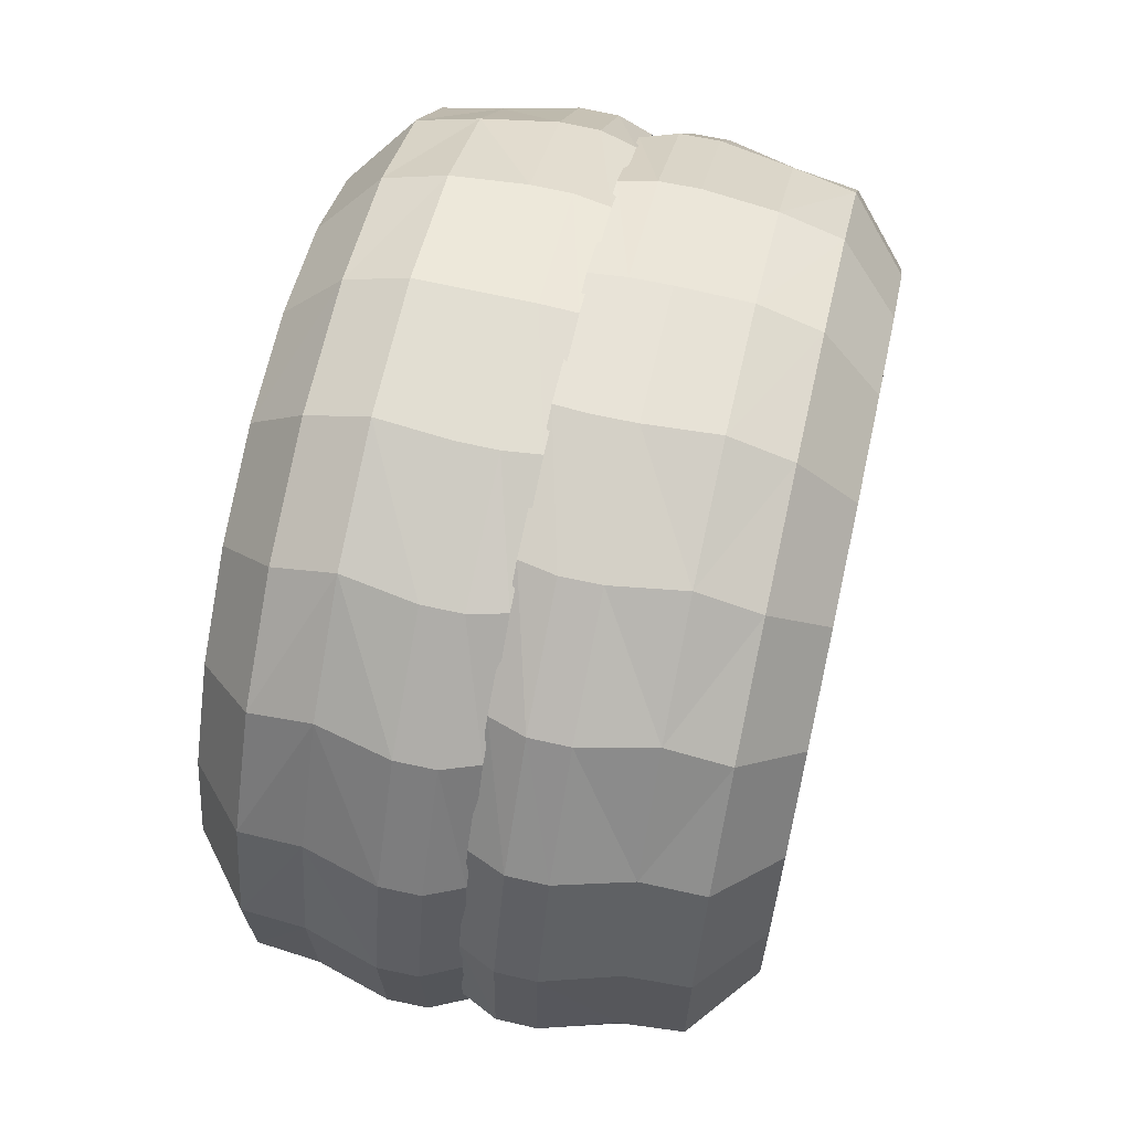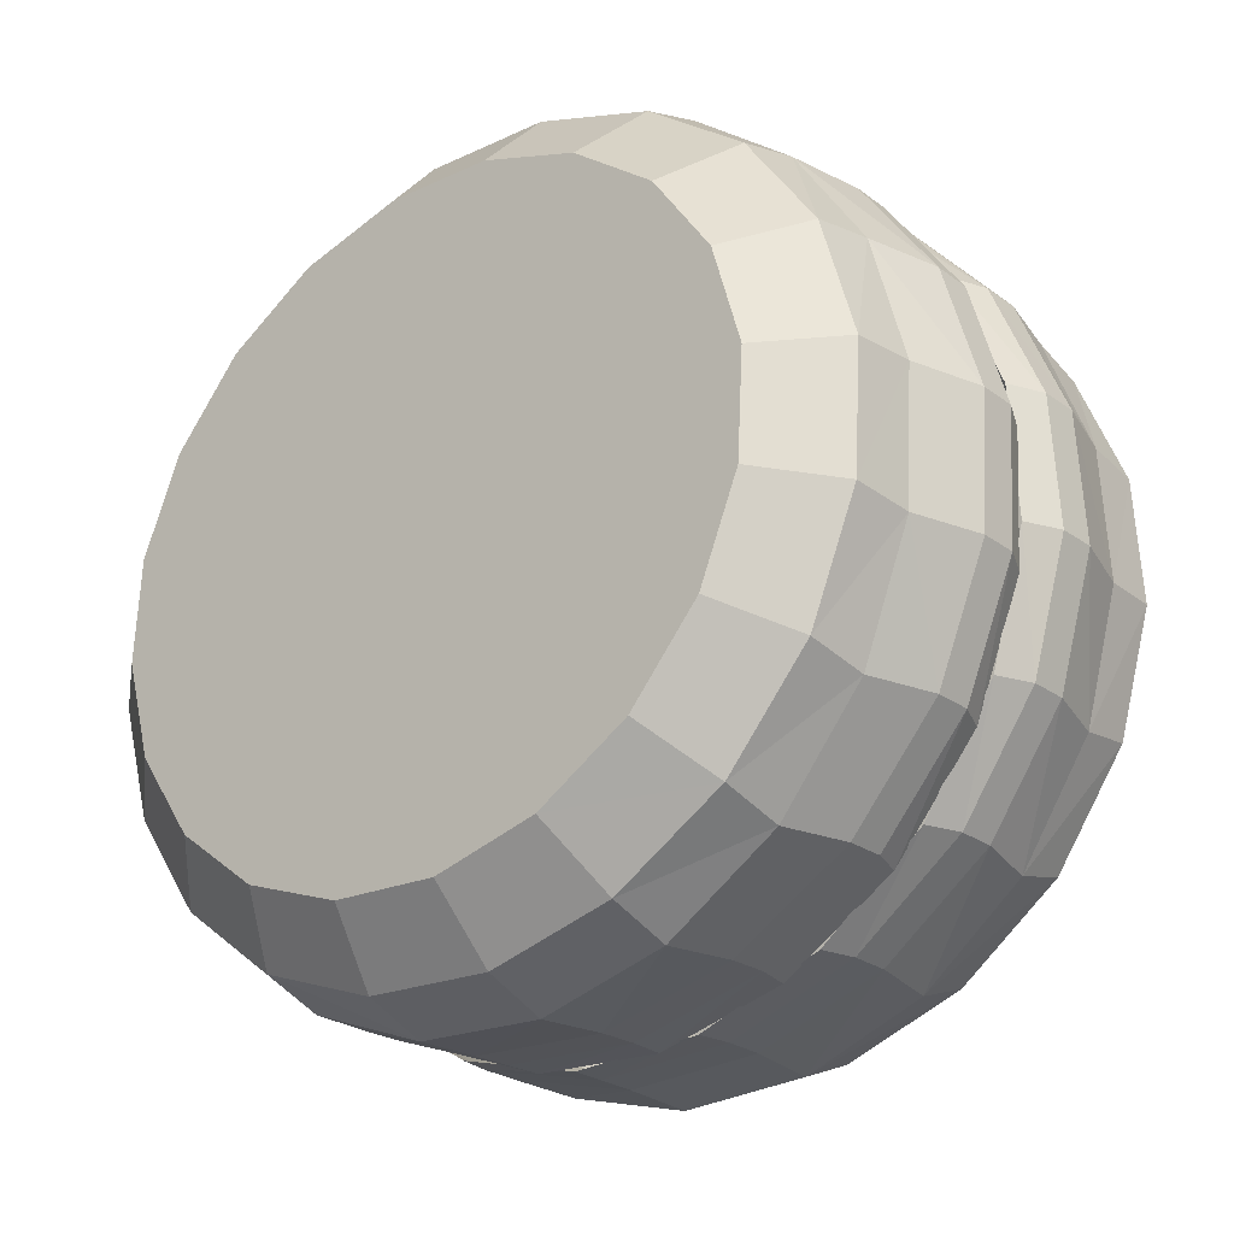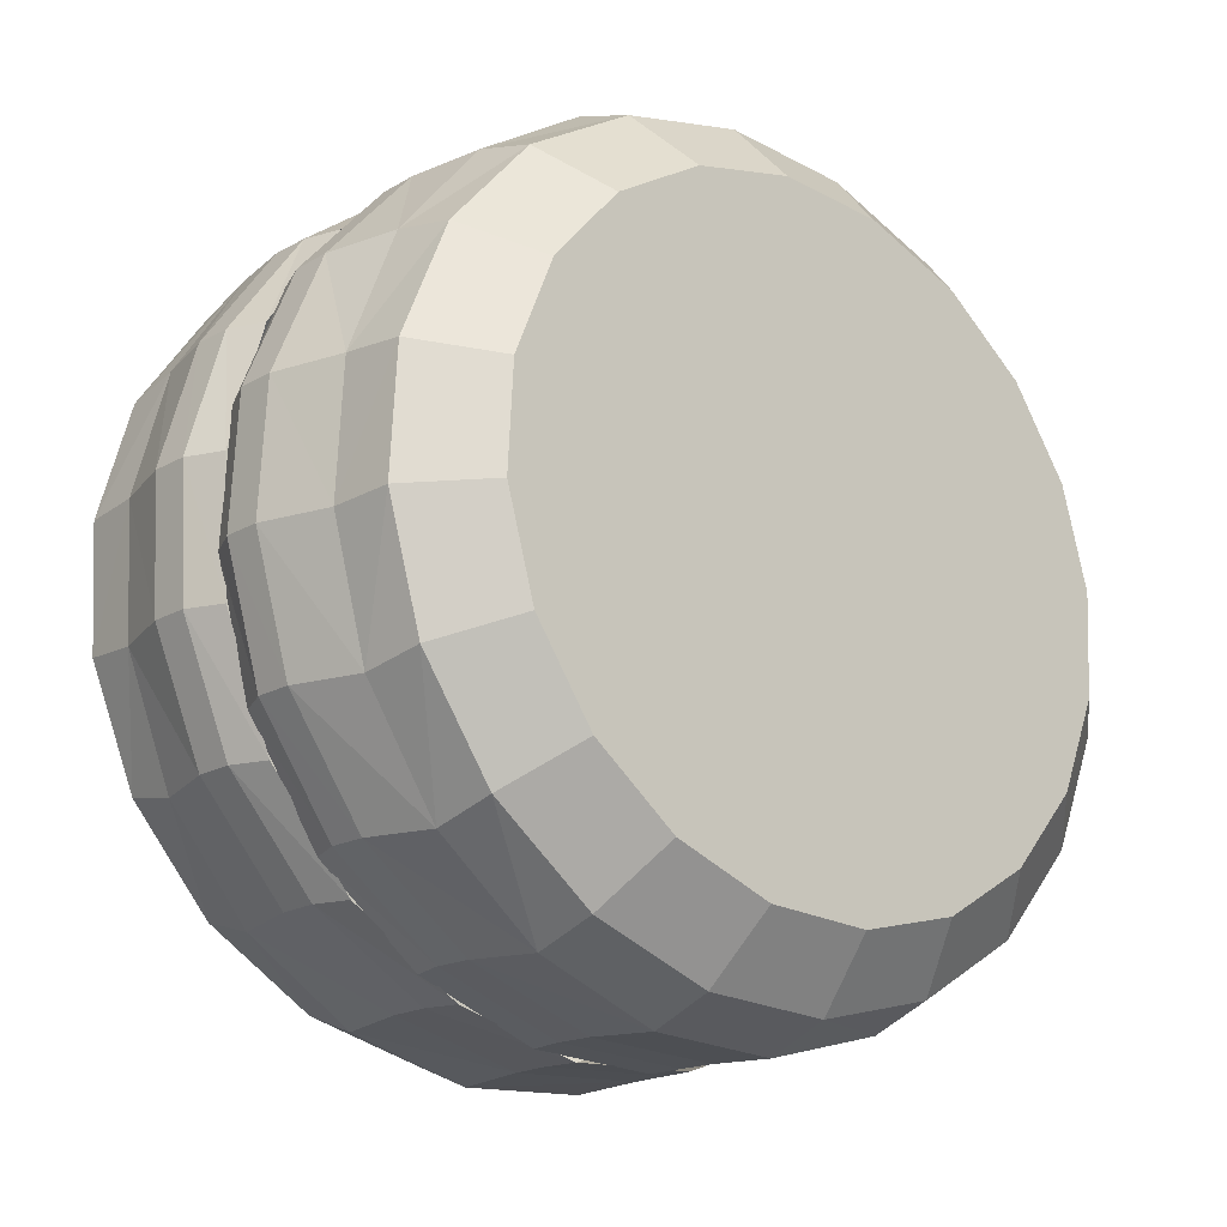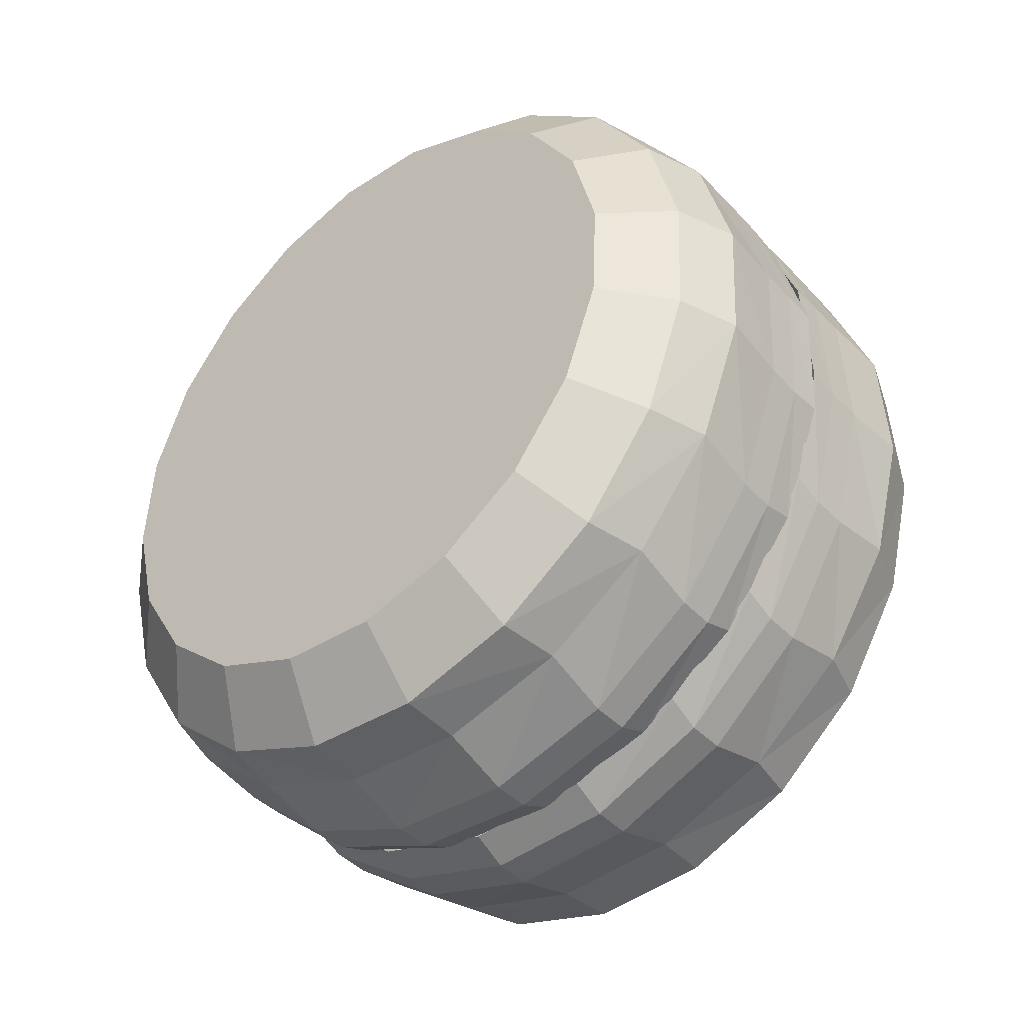
<metadata>
{"format":"obj","ext":"obj","renderer":"f3d","projection":"perspective","resolution":1024,"background":"white","views":[{"elev":65.0,"azim":-167.3,"up":"+Z"},{"elev":-24.7,"azim":130.4,"up":"+Z"},{"elev":-18.3,"azim":47.5,"up":"+Z"},{"elev":-42.6,"azim":129.4,"up":"+Y"}]}
</metadata>
<code>
o Figure_1.002
v 0.09794 0.02034 -0.02135
v 0.06596 0.01805 -0.02269
v 0.06599 0.03601 -0.08834
v 0.09797 0.03812 -0.08318
v 0.1275 0.05632 -0.01781
v 0.1276 0.07116 -0.06941
v 0.06604 0.07379 -0.1453
v 0.09802 0.0755 -0.1369
v 0.1276 0.1024 -0.1142
v 0.06609 0.1277 -0.1881
v 0.09807 0.1288 -0.1771
v 0.1276 0.1469 -0.1478
v 0.06613 0.1925 -0.2125
v 0.09812 0.1929 -0.2001
v 0.1277 0.2004 -0.167
v 0.06618 0.2617 -0.216
v 0.09816 0.2615 -0.2034
v 0.1277 0.2577 -0.1698
v 0.06621 0.3287 -0.1984
v 0.0982 0.3278 -0.1868
v 0.1278 0.313 -0.1559
v 0.06624 0.3869 -0.1614
v 0.09822 0.3853 -0.152
v 0.1278 0.3611 -0.1268
v 0.06625 0.4306 -0.1086
v 0.09823 0.4285 -0.1022
v 0.1278 0.3972 -0.08532
v 0.06624 0.4554 -0.04513
v 0.09822 0.4531 -0.04249
v 0.1278 0.4177 -0.03545
v 0.06621 0.459 0.02274
v 0.0982 0.4567 0.02143
v 0.1278 0.4207 0.01789
v 0.06618 0.4411 0.0884
v 0.09816 0.4389 0.08325
v 0.1277 0.4059 0.06949
v 0.06613 0.4033 0.1454
v 0.09812 0.4016 0.1369
v 0.1277 0.3747 0.1143
v 0.06609 0.3494 0.1882
v 0.09807 0.3482 0.1772
v 0.1276 0.3301 0.1479
v 0.06604 0.2846 0.2125
v 0.09802 0.2841 0.2001
v 0.1276 0.2766 0.167
v 0.06599 0.2154 0.2161
v 0.09798 0.2156 0.2035
v 0.1276 0.2194 0.1698
v 0.06596 0.1484 0.1985
v 0.09794 0.1493 0.1869
v 0.1275 0.164 0.156
v 0.06593 0.09019 0.1615
v 0.09792 0.09173 0.1521
v 0.1275 0.1159 0.1269
v 0.06593 0.04653 0.1086
v 0.09791 0.04854 0.1023
v 0.1275 0.07985 0.0854
v 0.06593 0.02168 0.04519
v 0.09792 0.02394 0.04256
v 0.1275 0.05932 0.03553
v 0.06596 0.01805 -0.02269
v 0.09794 0.02034 -0.02135
v 0.1275 0.05632 -0.01781
v 0.02873 0.00677 -0.02246
v 0.02873 0.02564 -0.08743
v 0.02873 0.02564 -0.08743
v 0.02873 0.06536 -0.1438
v 0.02873 0.06536 -0.1438
v 0.02873 0.122 -0.1862
v 0.02873 0.122 -0.1862
v 0.02873 0.1901 -0.2103
v 0.02873 0.1901 -0.2103
v 0.02873 0.2629 -0.2138
v 0.02873 0.2629 -0.2138
v 0.02873 0.3334 -0.1964
v 0.02873 0.3334 -0.1964
v 0.02873 0.3945 -0.1597
v 0.02873 0.3945 -0.1597
v 0.02873 0.4404 -0.1075
v 0.02873 0.4404 -0.1075
v 0.02873 0.4665 -0.04467
v 0.02873 0.4665 -0.04467
v 0.02873 0.4703 0.02251
v 0.02873 0.4703 0.02251
v 0.02873 0.4515 0.08748
v 0.02873 0.4515 0.08748
v 0.02873 0.4117 0.1439
v 0.02873 0.4117 0.1439
v 0.02873 0.3551 0.1862
v 0.02873 0.3551 0.1862
v 0.02873 0.287 0.2103
v 0.02873 0.287 0.2103
v 0.02873 0.2142 0.2139
v 0.02873 0.2142 0.2139
v 0.02873 0.1437 0.1964
v 0.02873 0.1437 0.1964
v 0.02873 0.08259 0.1598
v 0.02873 0.08259 0.1598
v 0.02873 0.03672 0.1075
v 0.02873 0.03672 0.1075
v 0.02873 0.01059 0.04472
v 0.02873 0.01059 0.04472
v 0.02873 0.00677 -0.02246
v 0.008318 0.006939 -0.02243
v 0.008318 0.02581 -0.08732
v -0.01045 0.01582 -0.02246
v -0.01041 0.03396 -0.08743
v 0.008318 0.02581 -0.08732
v 0.008318 0.06549 -0.1437
v -0.01037 0.07213 -0.1439
v 0.008318 0.06549 -0.1437
v 0.008318 0.1221 -0.1859
v -0.01032 0.1266 -0.1862
v 0.008318 0.1221 -0.1859
v 0.008318 0.1901 -0.21
v -0.01027 0.192 -0.2103
v 0.008318 0.1901 -0.21
v 0.008318 0.2629 -0.2135
v -0.01022 0.262 -0.2138
v 0.008318 0.2629 -0.2135
v 0.008316 0.3333 -0.1961
v -0.01019 0.3297 -0.1964
v 0.008316 0.3333 -0.1961
v 0.008318 0.3944 -0.1595
v -0.01017 0.3884 -0.1598
v 0.008318 0.3944 -0.1595
v 0.008318 0.4402 -0.1073
v -0.01016 0.4325 -0.1075
v 0.008318 0.4402 -0.1073
v 0.008318 0.4663 -0.04461
v -0.01017 0.4576 -0.04467
v 0.008318 0.4663 -0.04461
v 0.008318 0.4701 0.02248
v -0.01019 0.4613 0.0225
v 0.008318 0.4701 0.02248
v 0.008318 0.4513 0.08737
v -0.01022 0.4432 0.08748
v 0.008318 0.4513 0.08737
v 0.008318 0.4116 0.1437
v -0.01027 0.405 0.1439
v 0.008318 0.4116 0.1437
v 0.008318 0.355 0.186
v -0.01032 0.3505 0.1862
v 0.008318 0.355 0.186
v 0.008318 0.287 0.2101
v -0.01037 0.2851 0.2103
v 0.008318 0.287 0.2101
v 0.008318 0.2142 0.2136
v -0.01041 0.2151 0.2139
v 0.008318 0.2142 0.2136
v 0.008318 0.1438 0.1962
v -0.01045 0.1475 0.1964
v 0.008318 0.1438 0.1962
v 0.008318 0.08272 0.1596
v -0.01047 0.0887 0.1598
v 0.008318 0.08272 0.1596
v 0.008318 0.03686 0.1074
v -0.01048 0.0446 0.1075
v 0.008318 0.03686 0.1074
v 0.008318 0.01076 0.04466
v -0.01047 0.0195 0.04472
v 0.008318 0.01076 0.04466
v 0.008318 0.006939 -0.02243
v -0.01045 0.01582 -0.02246
v -0.1168 0.02036 0.02135
v -0.08485 0.01807 0.02269
v -0.08489 0.03603 0.08834
v -0.1169 0.03813 0.08318
v -0.1464 0.05634 0.01781
v -0.1464 0.07117 0.06941
v -0.08493 0.0738 0.1453
v -0.1169 0.07551 0.1369
v -0.1465 0.1024 0.1142
v -0.08498 0.1277 0.1881
v -0.117 0.1289 0.1771
v -0.1465 0.1469 0.1478
v -0.08503 0.1925 0.2125
v -0.117 0.1929 0.2001
v -0.1466 0.2004 0.167
v -0.08508 0.2617 0.216
v -0.1171 0.2615 0.2034
v -0.1466 0.2577 0.1698
v -0.08511 0.3287 0.1984
v -0.1171 0.3278 0.1868
v -0.1467 0.3131 0.1559
v -0.08513 0.3869 0.1614
v -0.1171 0.3853 0.152
v -0.1467 0.3611 0.1268
v -0.08514 0.4306 0.1086
v -0.1171 0.4285 0.1022
v -0.1467 0.3972 0.08532
v -0.08514 0.4554 0.04513
v -0.1171 0.4531 0.04249
v -0.1467 0.4177 0.03545
v -0.08511 0.459 -0.02274
v -0.1171 0.4567 -0.02143
v -0.1467 0.4207 -0.01789
v -0.08508 0.4411 -0.0884
v -0.1171 0.439 -0.08325
v -0.1466 0.4059 -0.06949
v -0.08503 0.4033 -0.1454
v -0.117 0.4016 -0.1369
v -0.1466 0.3747 -0.1143
v -0.08498 0.3494 -0.1882
v -0.117 0.3482 -0.1772
v -0.1465 0.3301 -0.1479
v -0.08493 0.2846 -0.2125
v -0.1169 0.2841 -0.2001
v -0.1465 0.2766 -0.167
v -0.08489 0.2154 -0.2161
v -0.1169 0.2156 -0.2035
v -0.1464 0.2194 -0.1698
v -0.08485 0.1484 -0.1985
v -0.1168 0.1493 -0.1869
v -0.1464 0.164 -0.156
v -0.08483 0.09019 -0.1615
v -0.1168 0.09173 -0.1521
v -0.1464 0.1159 -0.1269
v -0.08482 0.04655 -0.1086
v -0.1168 0.04855 -0.1023
v -0.1464 0.07987 -0.0854
v -0.08483 0.0217 -0.04519
v -0.1168 0.02394 -0.04256
v -0.1464 0.05934 -0.03553
v -0.08485 0.01807 0.02269
v -0.1168 0.02036 0.02135
v -0.1464 0.05634 0.01781
v -0.04762 0.006785 0.02246
v -0.04762 0.02565 0.08743
v -0.04762 0.02565 0.08743
v -0.04762 0.06537 0.1438
v -0.04762 0.06537 0.1438
v -0.04762 0.122 0.1862
v -0.04762 0.122 0.1862
v -0.04762 0.1901 0.2103
v -0.04762 0.1901 0.2103
v -0.04762 0.2629 0.2138
v -0.04762 0.2629 0.2138
v -0.04762 0.3334 0.1964
v -0.04762 0.3334 0.1964
v -0.04762 0.3945 0.1597
v -0.04762 0.3945 0.1597
v -0.04762 0.4404 0.1075
v -0.04762 0.4404 0.1075
v -0.04762 0.4665 0.04467
v -0.04762 0.4665 0.04467
v -0.04762 0.4703 -0.02251
v -0.04762 0.4703 -0.02251
v -0.04762 0.4515 -0.08748
v -0.04762 0.4515 -0.08748
v -0.04762 0.4118 -0.1439
v -0.04762 0.4118 -0.1439
v -0.04762 0.3551 -0.1862
v -0.04762 0.3551 -0.1862
v -0.04762 0.287 -0.2103
v -0.04762 0.287 -0.2103
v -0.04762 0.2142 -0.2139
v -0.04762 0.2142 -0.2139
v -0.04762 0.1438 -0.1964
v -0.04762 0.1438 -0.1964
v -0.04762 0.08261 -0.1598
v -0.04762 0.08261 -0.1598
v -0.04762 0.03672 -0.1075
v -0.04762 0.03672 -0.1075
v -0.04762 0.01059 -0.04472
v -0.04762 0.01059 -0.04472
v -0.04762 0.006785 0.02246
v -0.02721 0.006954 0.02243
v -0.02721 0.02582 0.08732
v -0.008448 0.01583 0.02246
v -0.008484 0.03398 0.08743
v -0.02721 0.02582 0.08732
v -0.02721 0.06551 0.1437
v -0.008528 0.07214 0.1439
v -0.02721 0.06551 0.1437
v -0.02721 0.1221 0.1859
v -0.008578 0.1266 0.1862
v -0.02721 0.1221 0.1859
v -0.02721 0.1902 0.21
v -0.008627 0.192 0.2103
v -0.02721 0.1902 0.21
v -0.02721 0.2629 0.2135
v -0.008672 0.262 0.2138
v -0.02721 0.2629 0.2135
v -0.02721 0.3333 0.1961
v -0.008707 0.3297 0.1964
v -0.02721 0.3333 0.1961
v -0.02721 0.3944 0.1595
v -0.00873 0.3884 0.1597
v -0.02721 0.3944 0.1595
v -0.02721 0.4402 0.1073
v -0.008737 0.4325 0.1075
v -0.02721 0.4402 0.1073
v -0.02721 0.4663 0.04461
v -0.00873 0.4576 0.04467
v -0.02721 0.4663 0.04461
v -0.02721 0.4702 -0.02248
v -0.008707 0.4613 -0.02251
v -0.02721 0.4702 -0.02248
v -0.02721 0.4513 -0.08737
v -0.008671 0.4432 -0.08748
v -0.02721 0.4513 -0.08737
v -0.02721 0.4116 -0.1437
v -0.008627 0.405 -0.1439
v -0.02721 0.4116 -0.1437
v -0.02721 0.355 -0.186
v -0.008577 0.3505 -0.1862
v -0.02721 0.355 -0.186
v -0.02721 0.287 -0.2101
v -0.008528 0.2851 -0.2103
v -0.02721 0.287 -0.2101
v -0.02721 0.2142 -0.2136
v -0.008484 0.2152 -0.2138
v -0.02721 0.2142 -0.2136
v -0.02721 0.1438 -0.1962
v -0.008448 0.1475 -0.1964
v -0.02721 0.1438 -0.1962
v -0.02721 0.08273 -0.1596
v -0.008426 0.0887 -0.1598
v -0.02721 0.08273 -0.1596
v -0.02721 0.03687 -0.1074
v -0.008418 0.04461 -0.1075
v -0.02721 0.03687 -0.1074
v -0.02721 0.01076 -0.04466
v -0.008426 0.0195 -0.04472
v -0.02721 0.01076 -0.04466
v -0.02721 0.006954 0.02243
v -0.008448 0.01583 0.02246
f 1 2 3
f 4 1 3
f 5 1 4
f 6 5 4
f 4 3 7
f 8 4 7
f 6 4 8
f 9 6 8
f 8 7 10
f 11 8 10
f 9 8 11
f 12 9 11
f 11 10 13
f 14 11 13
f 12 11 14
f 15 12 14
f 14 13 16
f 17 14 16
f 15 14 17
f 18 15 17
f 17 16 19
f 20 17 19
f 18 17 20
f 21 18 20
f 20 19 22
f 23 20 22
f 21 20 23
f 24 21 23
f 23 22 25
f 26 23 25
f 24 23 26
f 27 24 26
f 26 25 28
f 29 26 28
f 27 26 29
f 30 27 29
f 29 28 31
f 32 29 31
f 30 29 32
f 33 30 32
f 32 31 34
f 35 32 34
f 33 32 35
f 36 33 35
f 35 34 37
f 38 35 37
f 36 35 38
f 39 36 38
f 38 37 40
f 41 38 40
f 39 38 41
f 42 39 41
f 41 40 43
f 44 41 43
f 42 41 44
f 45 42 44
f 44 43 46
f 47 44 46
f 45 44 47
f 48 45 47
f 47 46 49
f 50 47 49
f 48 47 50
f 51 48 50
f 50 49 52
f 53 50 52
f 51 50 53
f 54 51 53
f 53 52 55
f 56 53 55
f 54 53 56
f 57 54 56
f 56 55 58
f 59 56 58
f 57 56 59
f 60 57 59
f 59 58 61
f 62 59 61
f 60 59 62
f 63 60 62
f 54 57 60
f 51 54 60
f 48 51 60
f 45 48 60
f 42 45 60
f 39 42 60
f 36 39 60
f 33 36 60
f 30 33 60
f 27 30 60
f 24 27 60
f 21 24 60
f 18 21 60
f 15 18 60
f 12 15 60
f 9 12 60
f 6 9 60
f 5 6 60
f 3 2 64
f 65 3 64
f 7 3 66
f 67 7 66
f 10 7 68
f 69 10 68
f 13 10 70
f 71 13 70
f 16 13 72
f 73 16 72
f 19 16 74
f 75 19 74
f 22 19 76
f 77 22 76
f 25 22 78
f 79 25 78
f 28 25 80
f 81 28 80
f 31 28 82
f 83 31 82
f 34 31 84
f 85 34 84
f 37 34 86
f 87 37 86
f 40 37 88
f 89 40 88
f 43 40 90
f 91 43 90
f 46 43 92
f 93 46 92
f 49 46 94
f 95 49 94
f 52 49 96
f 97 52 96
f 55 52 98
f 99 55 98
f 58 55 100
f 101 58 100
f 61 58 102
f 103 61 102
f 65 64 104
f 105 65 104
f 106 107 105
f 104 106 105
f 67 66 108
f 109 67 108
f 107 110 109
f 108 107 109
f 69 68 111
f 112 69 111
f 110 113 112
f 111 110 112
f 71 70 114
f 115 71 114
f 113 116 115
f 114 113 115
f 73 72 117
f 118 73 117
f 116 119 118
f 117 116 118
f 75 74 120
f 121 75 120
f 119 122 121
f 120 119 121
f 77 76 123
f 124 77 123
f 122 125 124
f 123 122 124
f 79 78 126
f 127 79 126
f 125 128 127
f 126 125 127
f 81 80 129
f 130 81 129
f 128 131 130
f 129 128 130
f 83 82 132
f 133 83 132
f 131 134 133
f 132 131 133
f 85 84 135
f 136 85 135
f 134 137 136
f 135 134 136
f 87 86 138
f 139 87 138
f 137 140 139
f 138 137 139
f 89 88 141
f 142 89 141
f 140 143 142
f 141 140 142
f 91 90 144
f 145 91 144
f 143 146 145
f 144 143 145
f 93 92 147
f 148 93 147
f 146 149 148
f 147 146 148
f 95 94 150
f 151 95 150
f 149 152 151
f 150 149 151
f 97 96 153
f 154 97 153
f 152 155 154
f 153 152 154
f 99 98 156
f 157 99 156
f 155 158 157
f 156 155 157
f 101 100 159
f 160 101 159
f 158 161 160
f 159 158 160
f 103 102 162
f 163 103 162
f 161 164 163
f 162 161 163
f 165 166 167
f 168 165 167
f 169 165 168
f 170 169 168
f 168 167 171
f 172 168 171
f 170 168 172
f 173 170 172
f 172 171 174
f 175 172 174
f 173 172 175
f 176 173 175
f 175 174 177
f 178 175 177
f 176 175 178
f 179 176 178
f 178 177 180
f 181 178 180
f 179 178 181
f 182 179 181
f 181 180 183
f 184 181 183
f 182 181 184
f 185 182 184
f 184 183 186
f 187 184 186
f 185 184 187
f 188 185 187
f 187 186 189
f 190 187 189
f 188 187 190
f 191 188 190
f 190 189 192
f 193 190 192
f 191 190 193
f 194 191 193
f 193 192 195
f 196 193 195
f 194 193 196
f 197 194 196
f 196 195 198
f 199 196 198
f 197 196 199
f 200 197 199
f 199 198 201
f 202 199 201
f 200 199 202
f 203 200 202
f 202 201 204
f 205 202 204
f 203 202 205
f 206 203 205
f 205 204 207
f 208 205 207
f 206 205 208
f 209 206 208
f 208 207 210
f 211 208 210
f 209 208 211
f 212 209 211
f 211 210 213
f 214 211 213
f 212 211 214
f 215 212 214
f 214 213 216
f 217 214 216
f 215 214 217
f 218 215 217
f 217 216 219
f 220 217 219
f 218 217 220
f 221 218 220
f 220 219 222
f 223 220 222
f 221 220 223
f 224 221 223
f 223 222 225
f 226 223 225
f 224 223 226
f 227 224 226
f 218 221 224
f 215 218 224
f 212 215 224
f 209 212 224
f 206 209 224
f 203 206 224
f 200 203 224
f 197 200 224
f 194 197 224
f 191 194 224
f 188 191 224
f 185 188 224
f 182 185 224
f 179 182 224
f 176 179 224
f 173 176 224
f 170 173 224
f 169 170 224
f 167 166 228
f 229 167 228
f 171 167 230
f 231 171 230
f 174 171 232
f 233 174 232
f 177 174 234
f 235 177 234
f 180 177 236
f 237 180 236
f 183 180 238
f 239 183 238
f 186 183 240
f 241 186 240
f 189 186 242
f 243 189 242
f 192 189 244
f 245 192 244
f 195 192 246
f 247 195 246
f 198 195 248
f 249 198 248
f 201 198 250
f 251 201 250
f 204 201 252
f 253 204 252
f 207 204 254
f 255 207 254
f 210 207 256
f 257 210 256
f 213 210 258
f 259 213 258
f 216 213 260
f 261 216 260
f 219 216 262
f 263 219 262
f 222 219 264
f 265 222 264
f 225 222 266
f 267 225 266
f 229 228 268
f 269 229 268
f 270 271 269
f 268 270 269
f 231 230 272
f 273 231 272
f 271 274 273
f 272 271 273
f 233 232 275
f 276 233 275
f 274 277 276
f 275 274 276
f 235 234 278
f 279 235 278
f 277 280 279
f 278 277 279
f 237 236 281
f 282 237 281
f 280 283 282
f 281 280 282
f 239 238 284
f 285 239 284
f 283 286 285
f 284 283 285
f 241 240 287
f 288 241 287
f 286 289 288
f 287 286 288
f 243 242 290
f 291 243 290
f 289 292 291
f 290 289 291
f 245 244 293
f 294 245 293
f 292 295 294
f 293 292 294
f 247 246 296
f 297 247 296
f 295 298 297
f 296 295 297
f 249 248 299
f 300 249 299
f 298 301 300
f 299 298 300
f 251 250 302
f 303 251 302
f 301 304 303
f 302 301 303
f 253 252 305
f 306 253 305
f 304 307 306
f 305 304 306
f 255 254 308
f 309 255 308
f 307 310 309
f 308 307 309
f 257 256 311
f 312 257 311
f 310 313 312
f 311 310 312
f 259 258 314
f 315 259 314
f 313 316 315
f 314 313 315
f 261 260 317
f 318 261 317
f 316 319 318
f 317 316 318
f 263 262 320
f 321 263 320
f 319 322 321
f 320 319 321
f 265 264 323
f 324 265 323
f 322 325 324
f 323 322 324
f 267 266 326
f 327 267 326
f 325 328 327
f 326 325 327

</code>
